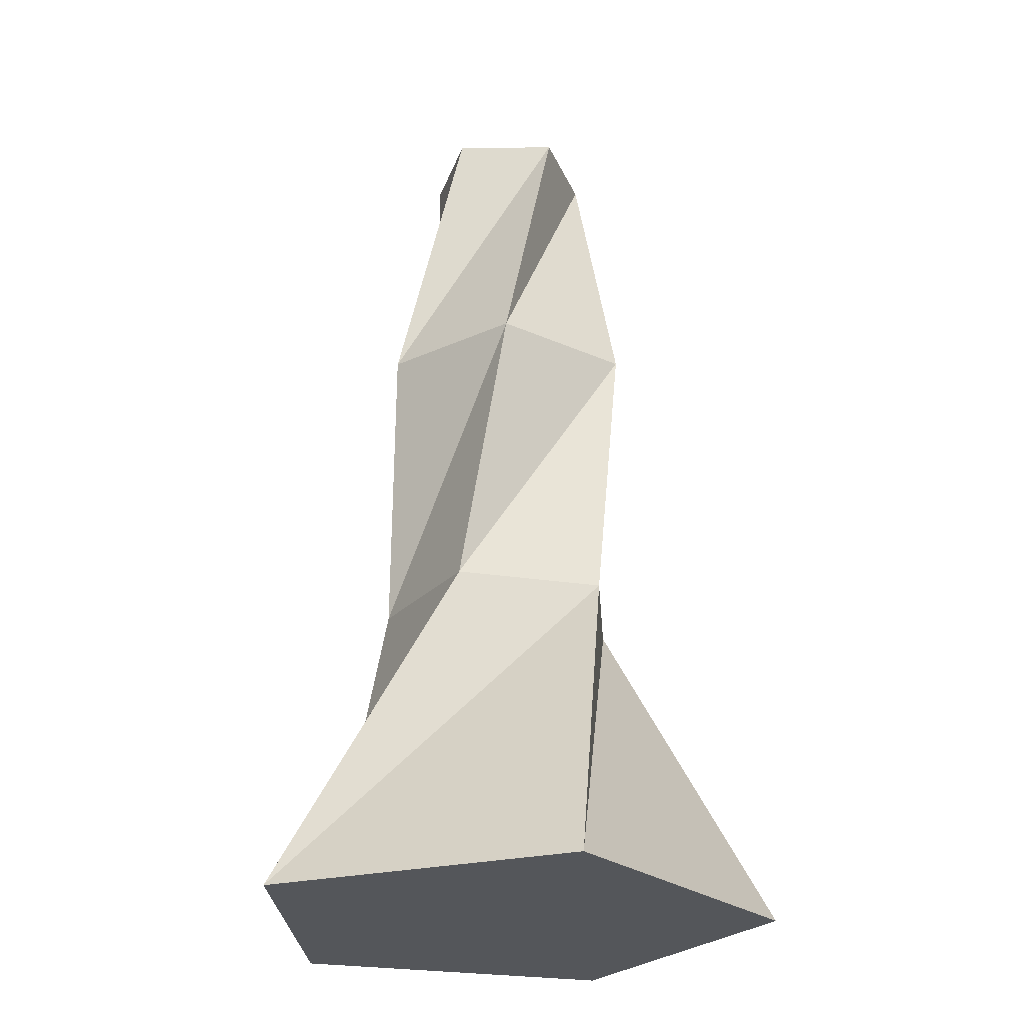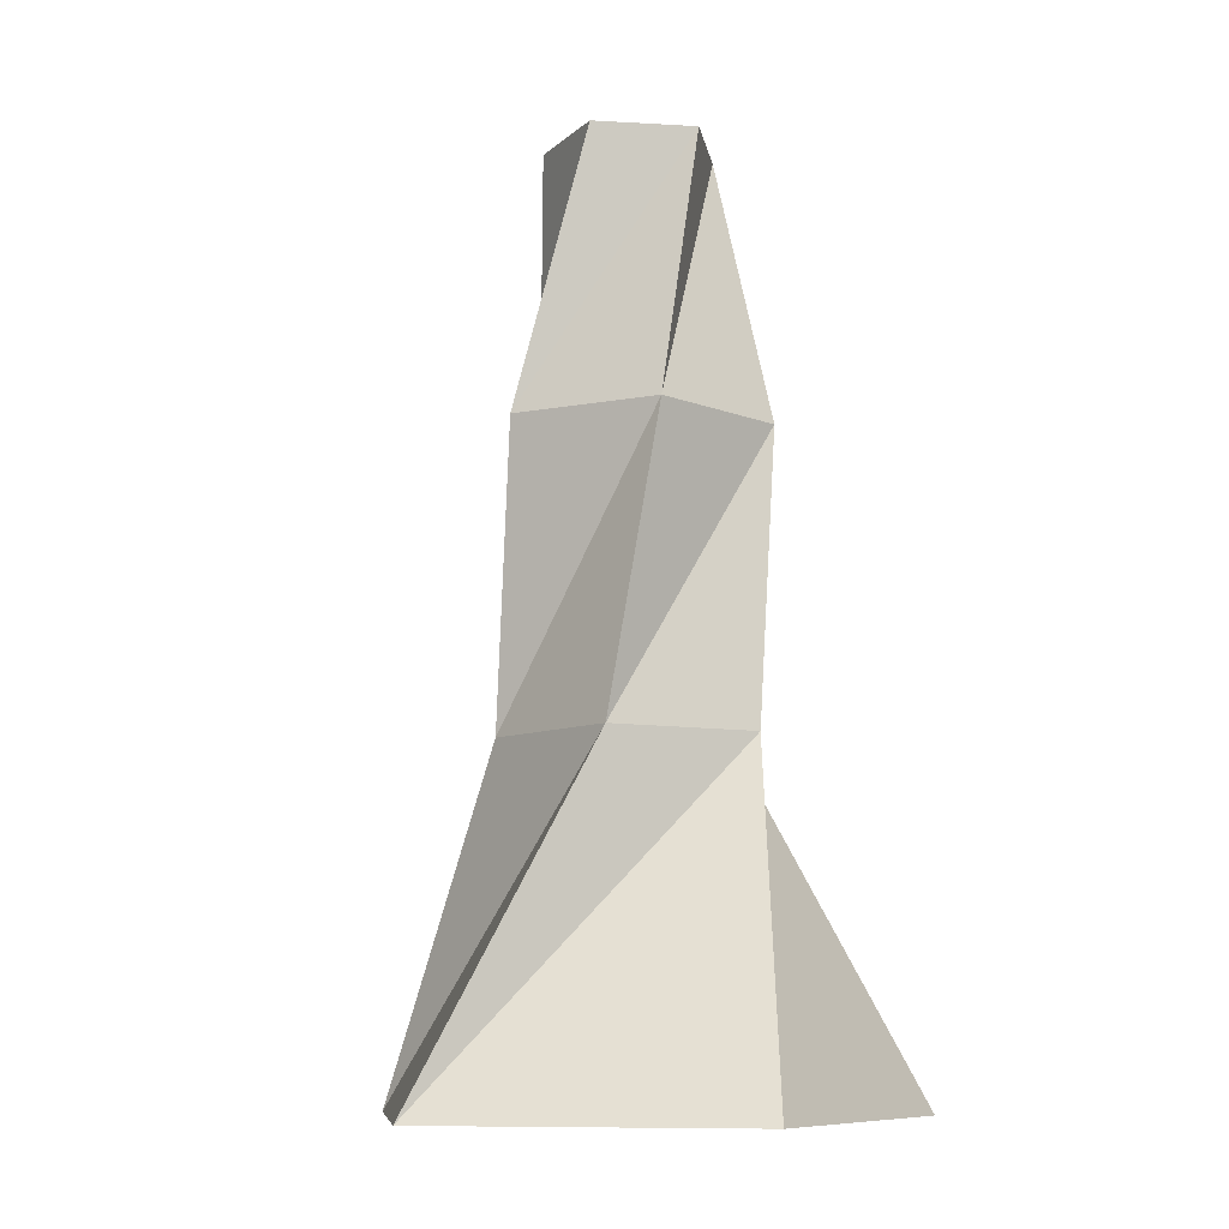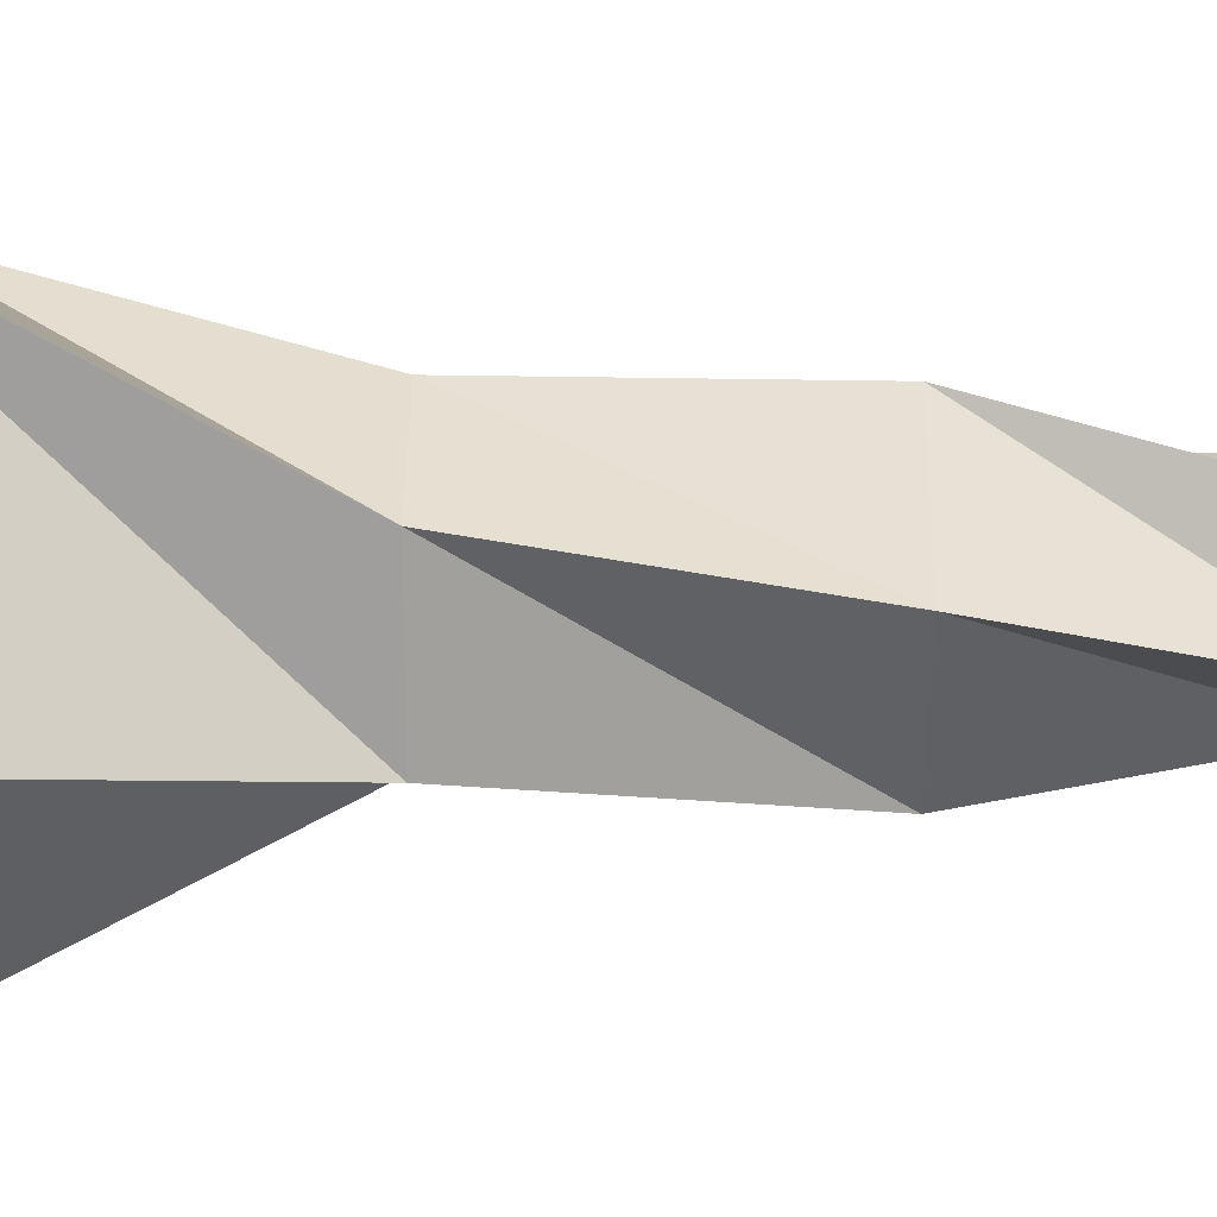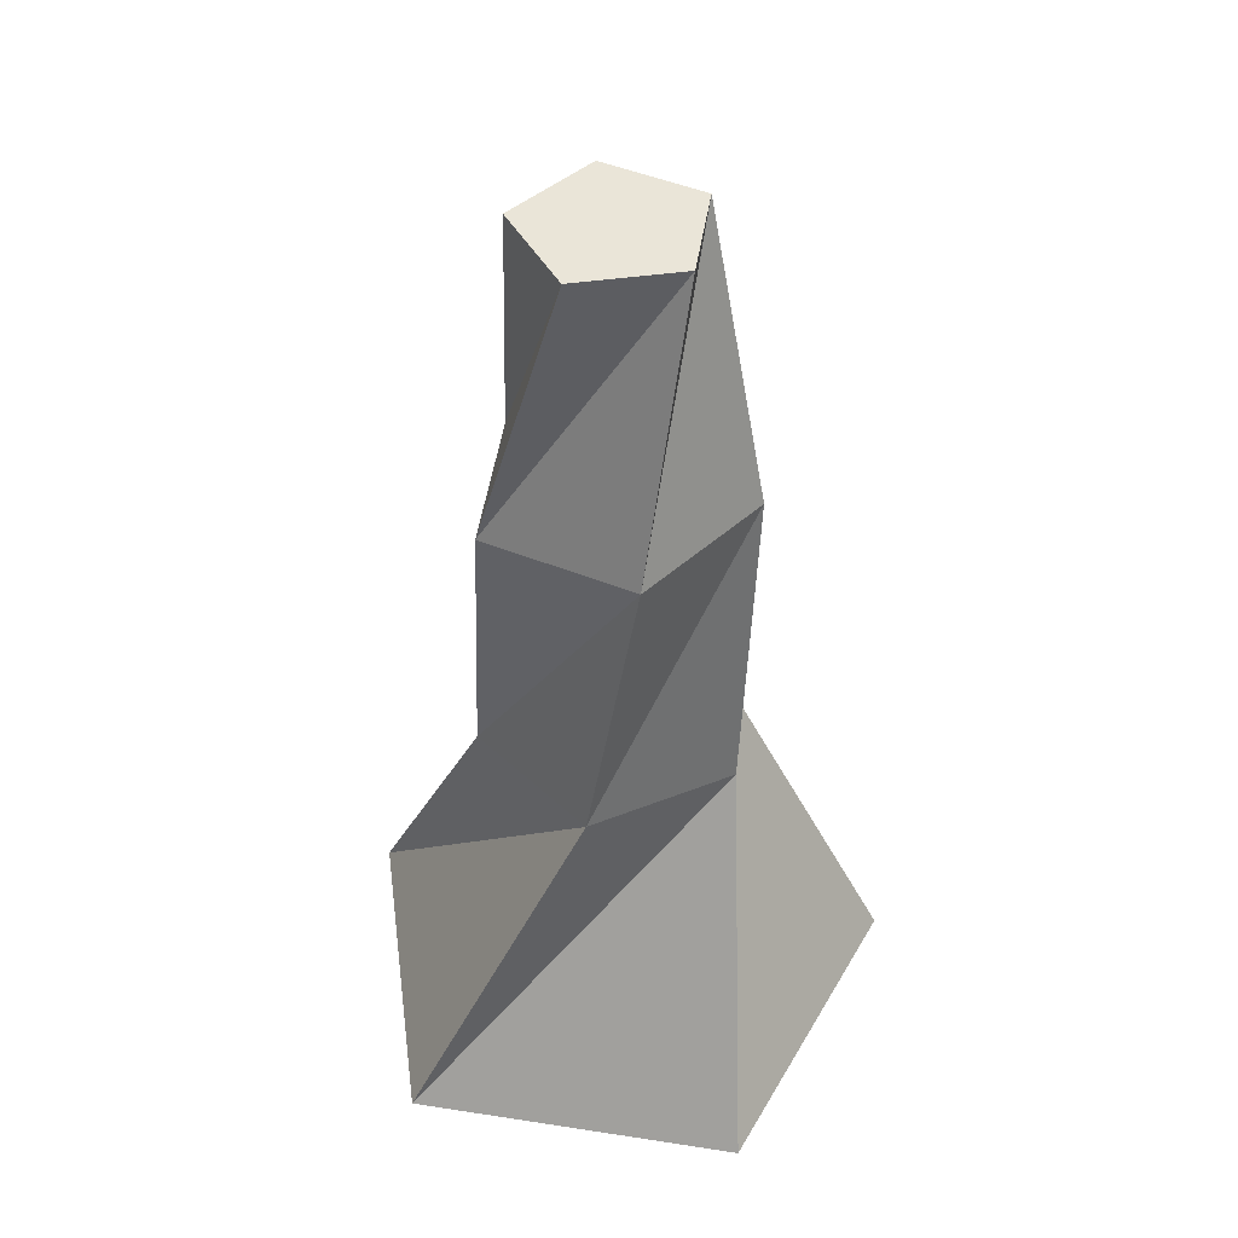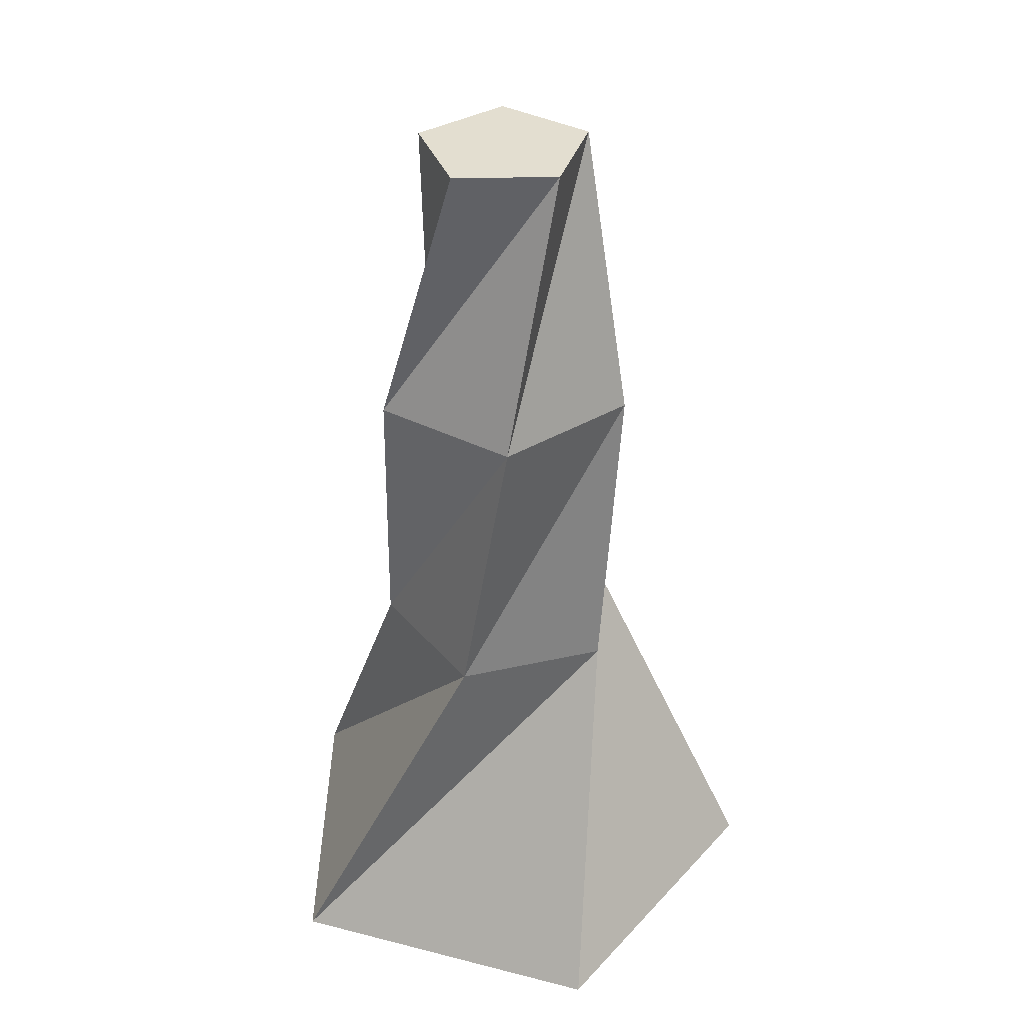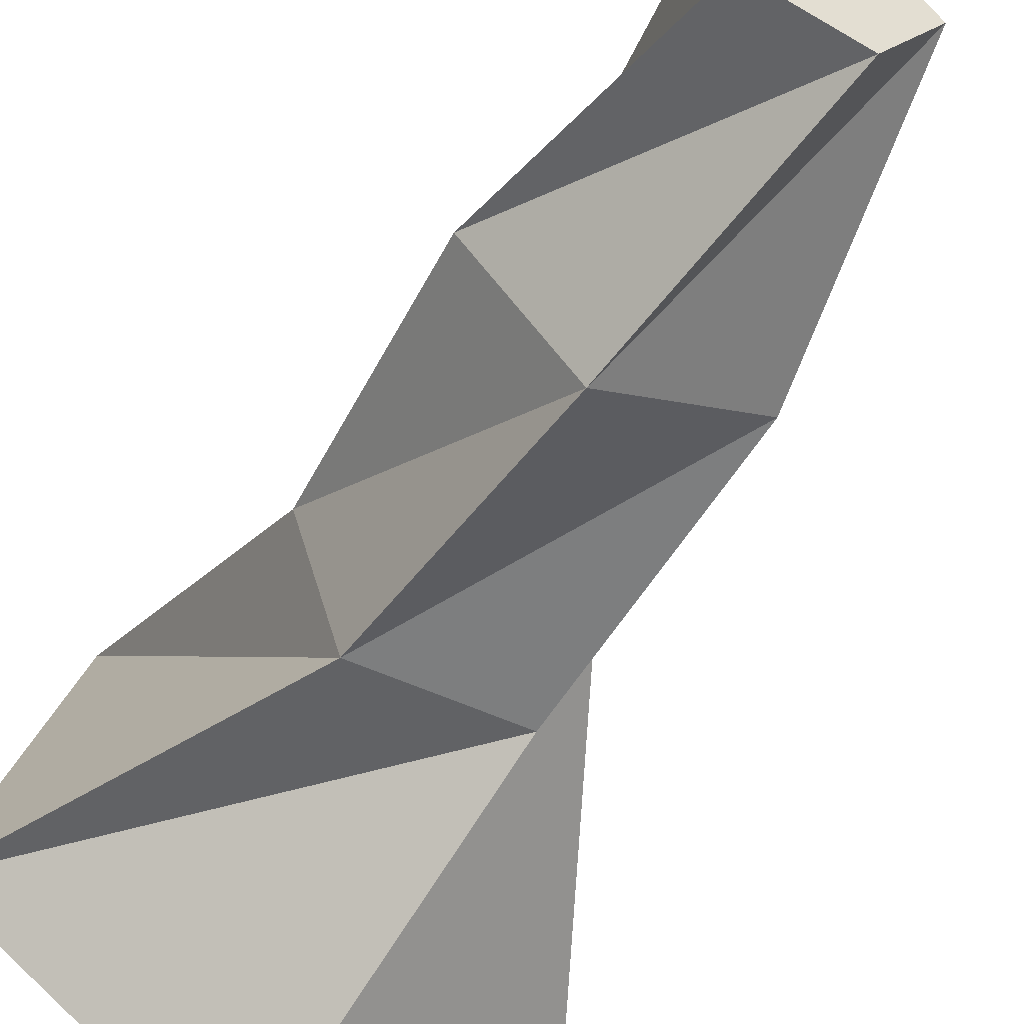
<metadata>
{"format":"obj","ext":"obj","renderer":"f3d","projection":"perspective","resolution":1024,"background":"white","views":[{"elev":-25.6,"azim":164.9,"up":"+Y"},{"elev":-9.5,"azim":-132.9,"up":"+Y"},{"elev":73.8,"azim":89.9,"up":"+Z"},{"elev":44.5,"azim":10.2,"up":"+Y"},{"elev":35.9,"azim":18.5,"up":"+Y"},{"elev":-52.6,"azim":154.3,"up":"+Z"}]}
</metadata>
<code>
o Morphy_Cylinder.003
v 0 0 -0.5
v 0.4755 0 -0.1545
v 0.2939 0 0.4045
v -0.2939 0 0.4045
v -0.4755 0 -0.1545
v -0.1344 0.6198 -0.192
v 0.1411 0.6198 -0.1872
v 0.2216 0.6198 0.0763
v -0.00409 0.6198 0.2343
v -0.2241 0.6198 0.06853
v -0.2003 1.153 -0.1301
v -0.1874 1.153 0.1486
v 0.08166 1.153 0.2224
v 0.235 1.153 -0.01066
v 0.0607 1.153 -0.2285
v -0.1592 1.653 8e-06
v -0.04502 1.653 0.1479
v 0.1309 1.653 0.08504
v 0.1255 1.653 -0.1017
v -0.05378 1.653 -0.1543
f 1 2 3 4 5
f 5 10 1
f 1 6 2
f 2 7 3
f 3 8 4
f 4 9 5
f 7 2 6
f 6 1 10
f 10 5 9
f 9 4 8
f 8 3 7
f 9 13 10
f 9 14 13
f 8 14 9
f 13 12 10
f 10 12 6
f 12 11 6
f 6 11 7
f 11 15 7
f 7 15 8
f 14 8 15
f 11 12 17
f 13 18 12
f 14 19 13
f 14 15 20
f 11 16 15
f 17 16 11
f 18 17 12
f 19 18 13
f 20 19 14
f 16 20 15
f 16 17 18 19 20

</code>
